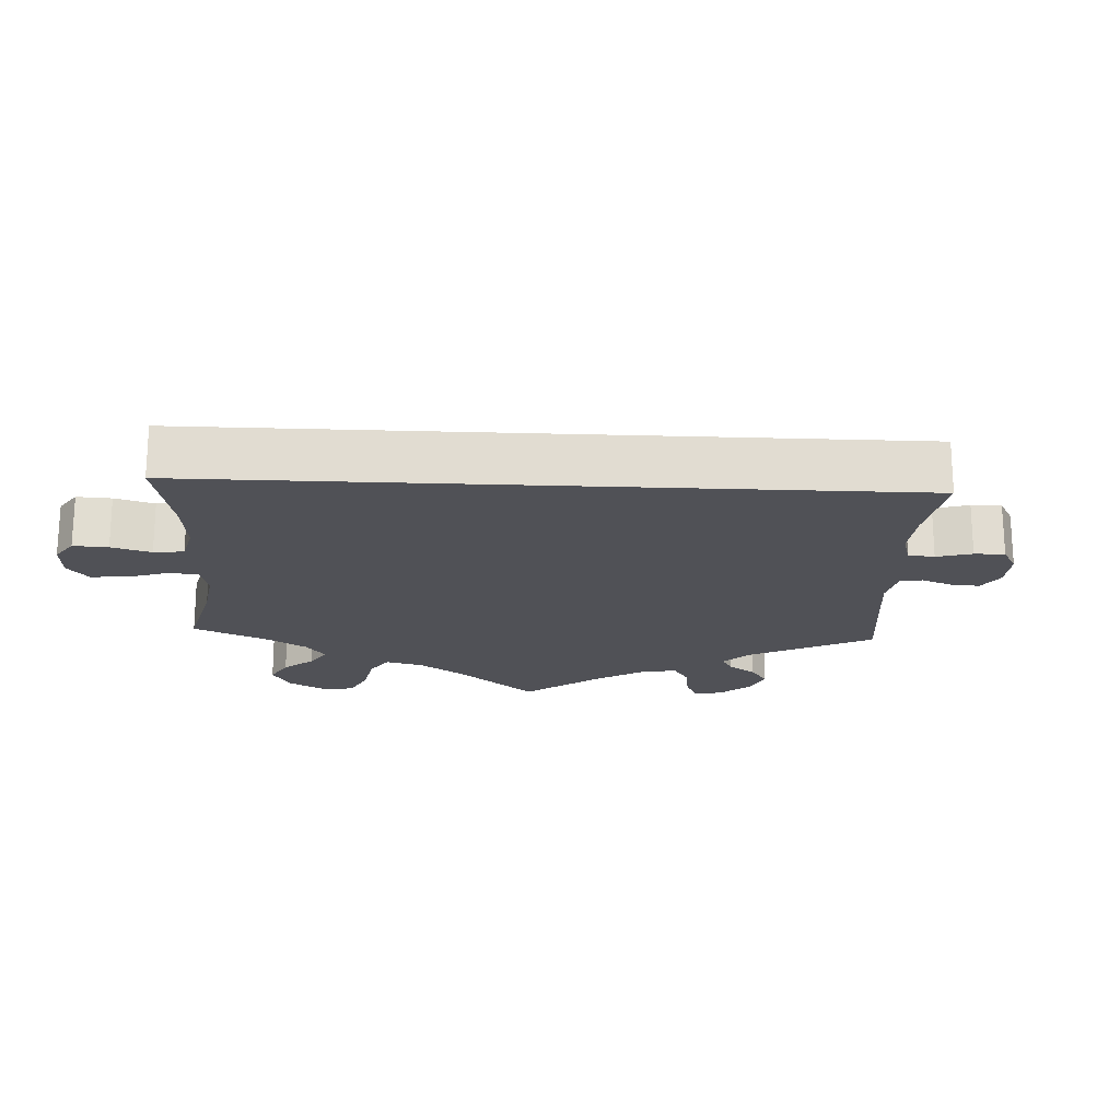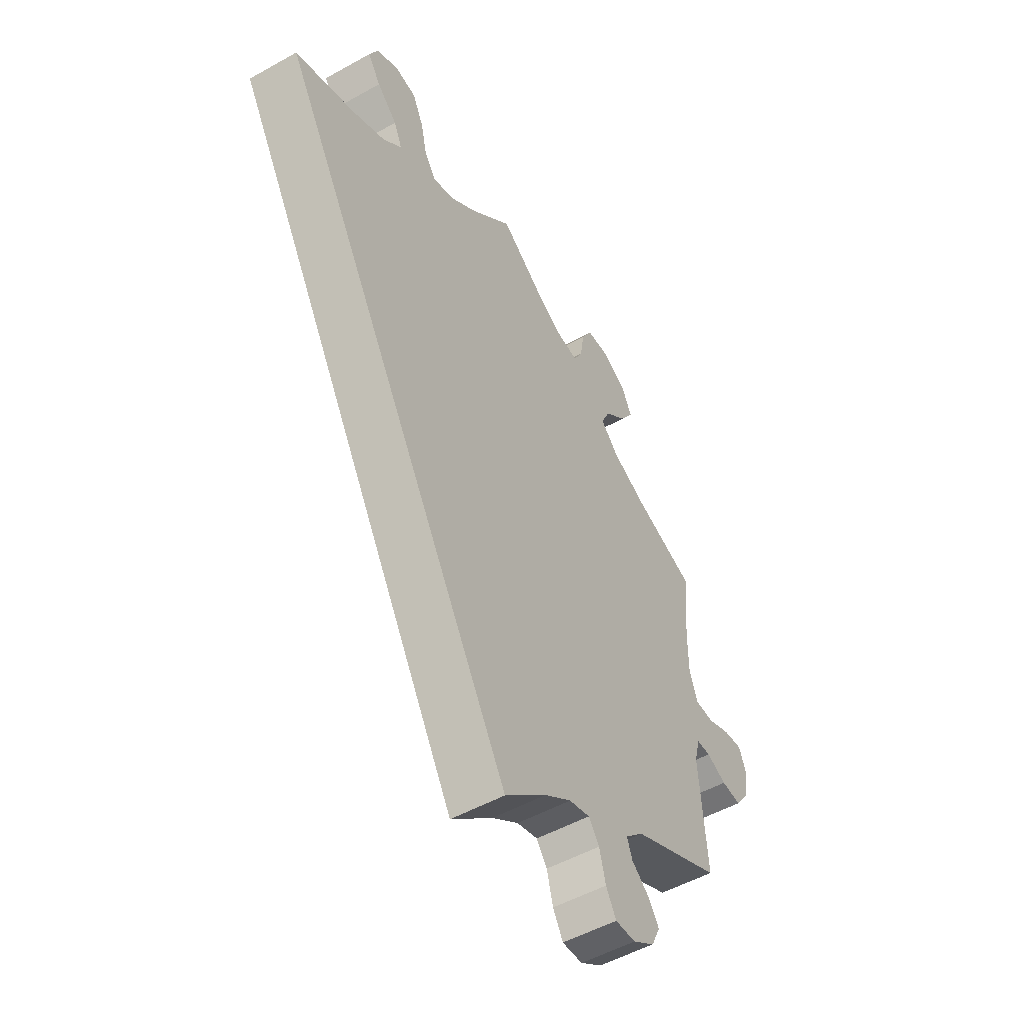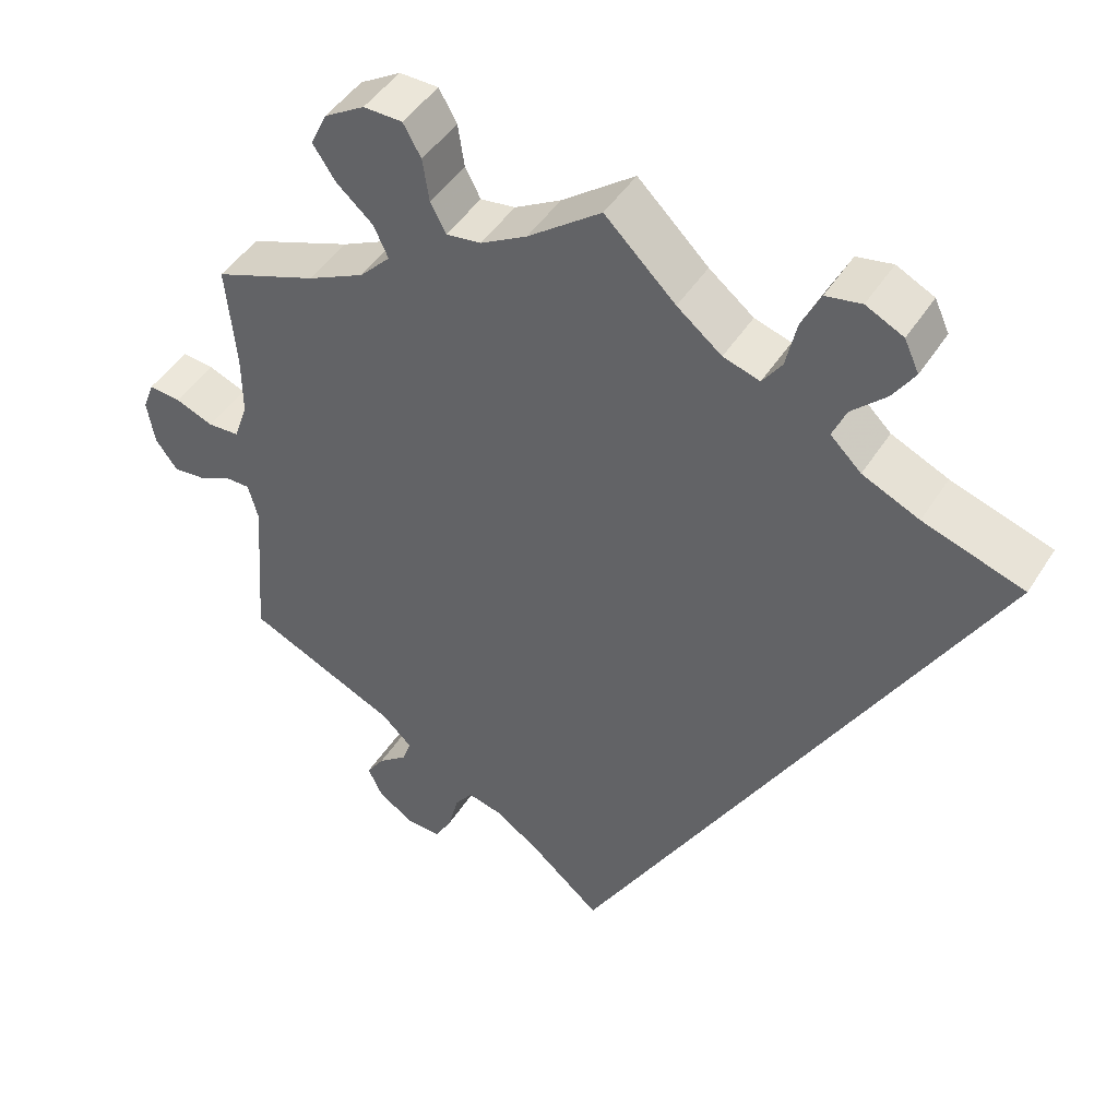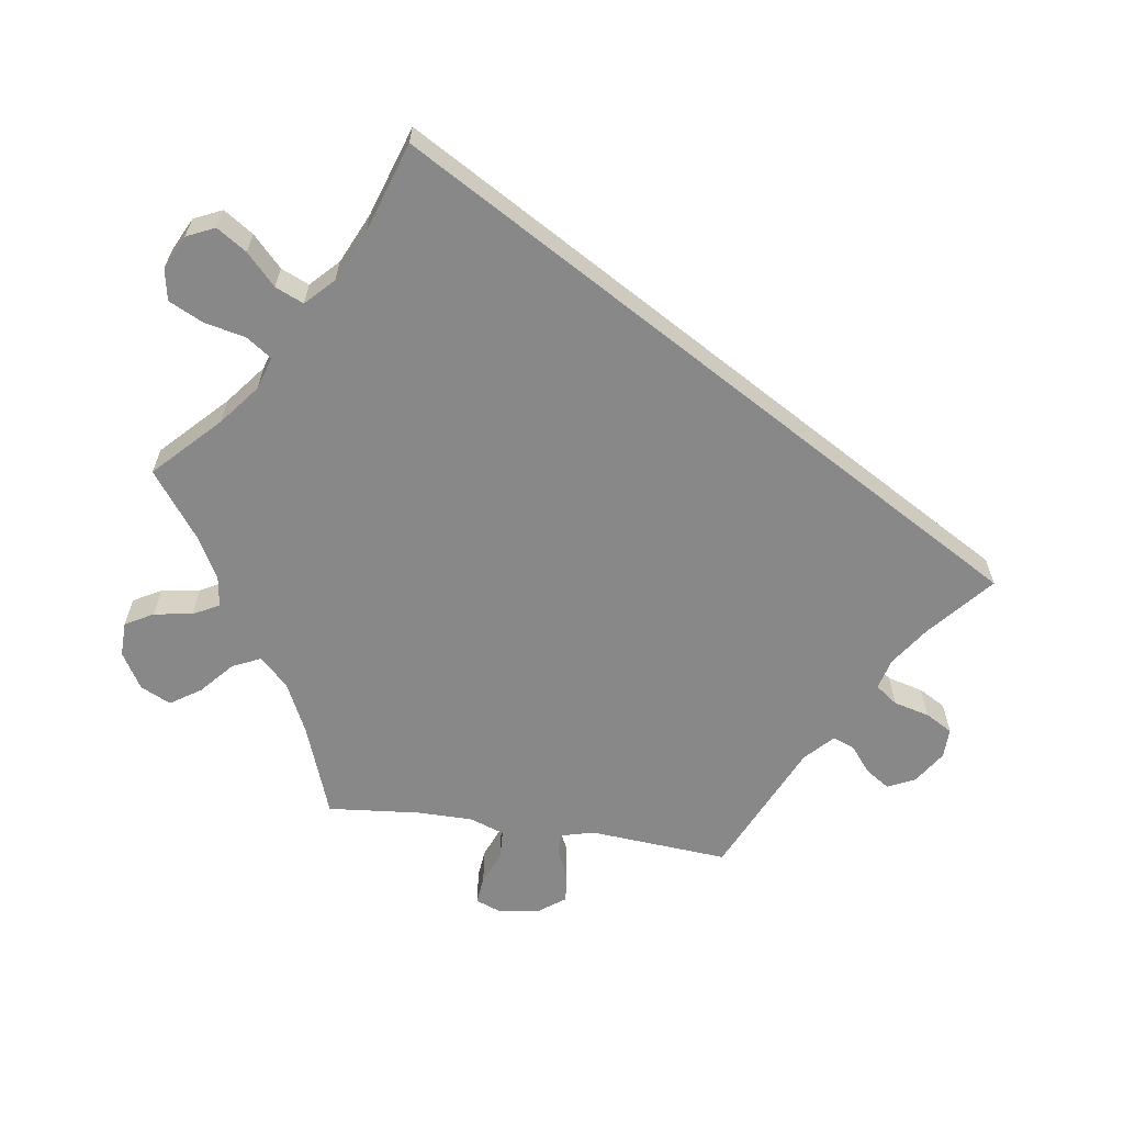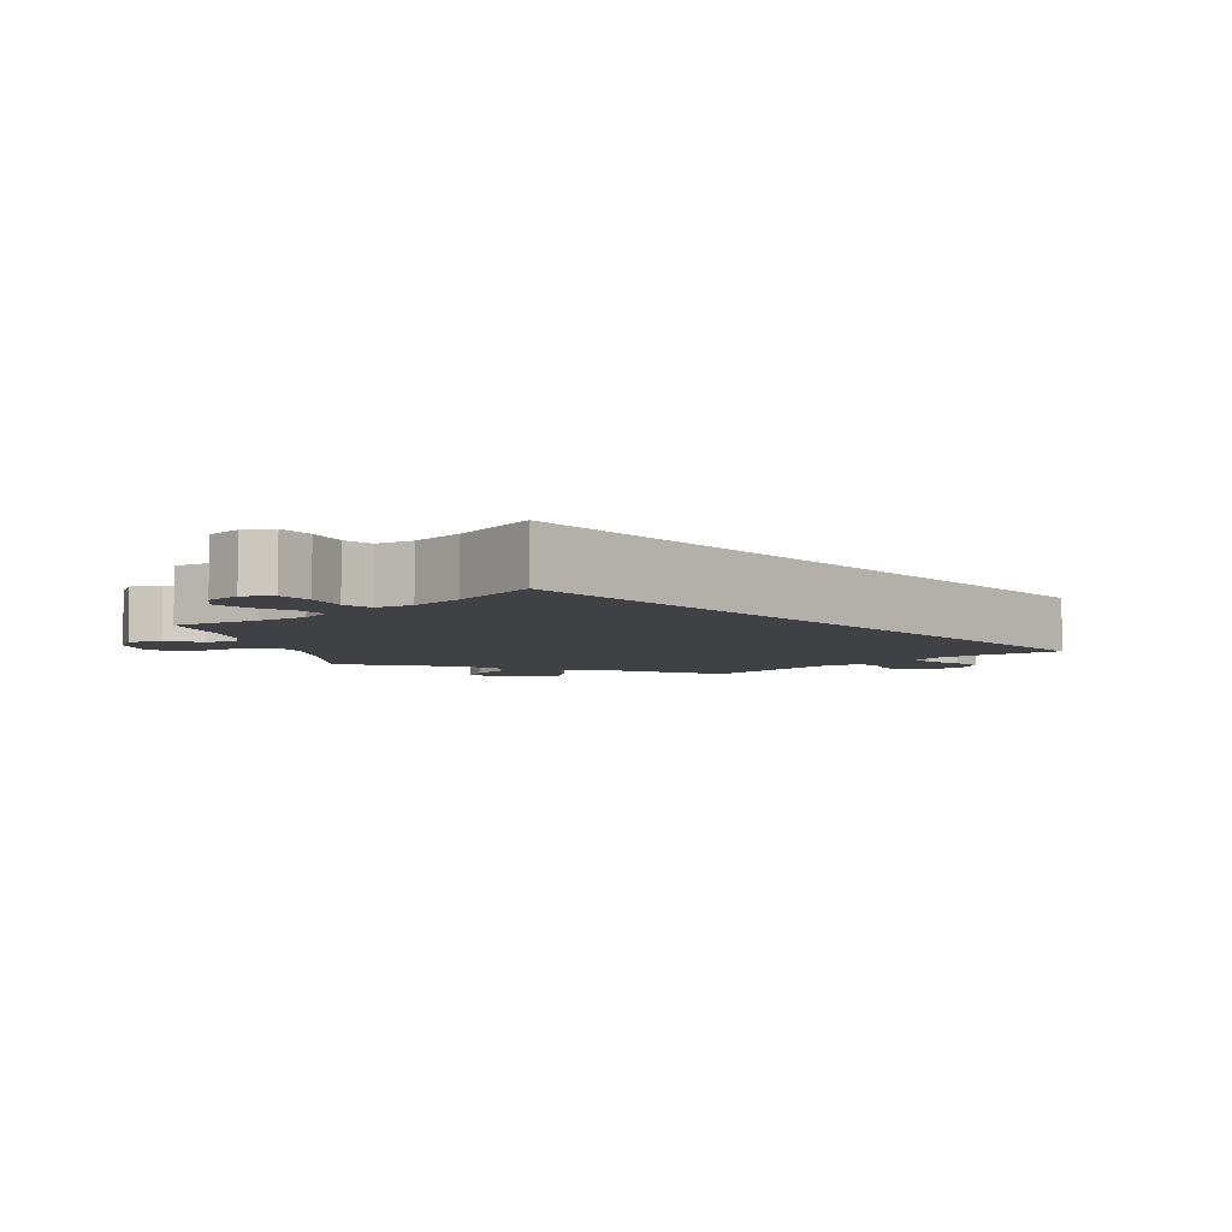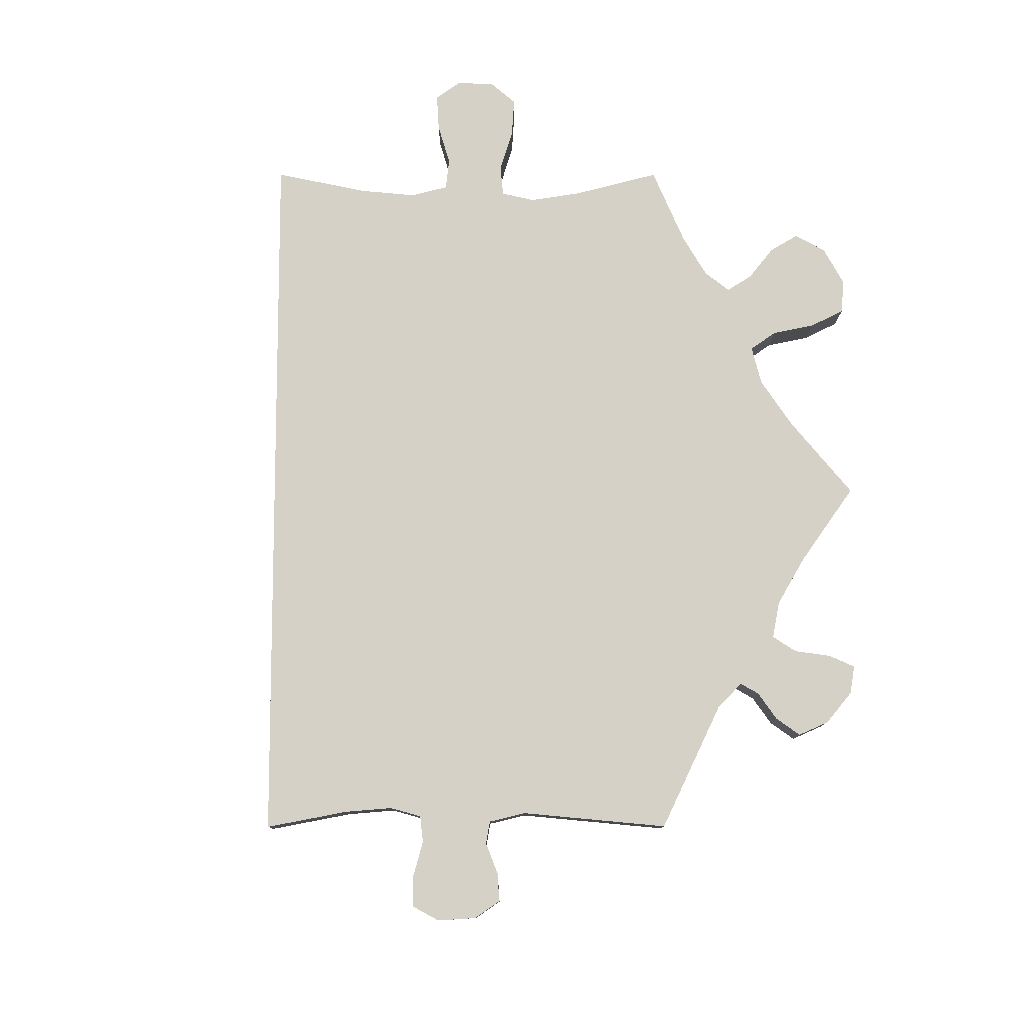
<metadata>
{"format":"obj","ext":"obj","renderer":"f3d","projection":"perspective","resolution":1024,"background":"white","views":[{"elev":-20.4,"azim":117.2,"up":"+Y"},{"elev":-51.5,"azim":121.3,"up":"+Z"},{"elev":45.5,"azim":30.4,"up":"+Z"},{"elev":-62.7,"azim":81.6,"up":"+Y"},{"elev":-5.7,"azim":72.1,"up":"+Y"},{"elev":79.0,"azim":-150.1,"up":"+Y"}]}
</metadata>
<code>
v 0 0.07 -0.578
v -0.087 0.07 -0.503
v -0.142 0.07 -0.465
v -0.185 0.07 -0.454
v -0.207 0.07 -0.484
v -0.22 0.07 -0.534
v -0.241 0.07 -0.571
v -0.283 0.07 -0.57
v -0.328 0.07 -0.54
v -0.346 0.07 -0.502
v -0.324 0.07 -0.469
v -0.288 0.07 -0.44
v -0.277 0.07 -0.41
v -0.315 0.07 -0.374
v -0.501 0.07 -0.289
v -0.486 0.07 -0.096
v -0.498 0.07 -0.05
v -0.527 0.07 -0.05
v -0.568 0.07 -0.069
v -0.609 0.07 -0.073
v -0.636 0.07 -0.036
v -0.645 0.07 0.019
v -0.631 0.07 0.056
v -0.592 0.07 0.052
v -0.545 0.07 0.033
v -0.506 0.07 0.035
v -0.489 0.07 0.084
v -0.489 0.07 0.16
v -0.501 0.07 0.288
v -0.374 0.07 0.335
v -0.304 0.07 0.369
v -0.266 0.07 0.408
v -0.284 0.07 0.447
v -0.329 0.07 0.487
v -0.357 0.07 0.529
v -0.337 0.07 0.571
v -0.287 0.07 0.601
v -0.239 0.07 0.6
v -0.217 0.07 0.561
v -0.209 0.07 0.508
v -0.19 0.07 0.472
v -0.147 0.07 0.478
v -0.09 0.07 0.51
v 0 0.07 0.577
v 0.087 0.07 0.492
v 0.142 0.07 0.448
v 0.187 0.07 0.434
v 0.211 0.07 0.468
v 0.224 0.07 0.526
v 0.247 0.07 0.573
v 0.291 0.07 0.581
v 0.337 0.07 0.558
v 0.355 0.07 0.519
v 0.328 0.07 0.478
v 0.286 0.07 0.438
v 0.269 0.07 0.399
v 0.307 0.07 0.362
v 0.377 0.07 0.33
v 0.501 0.07 0.289
v 0 0 -0.578
v -0.087 0 -0.503
v -0.142 0 -0.465
v -0.185 0 -0.454
v -0.207 0 -0.484
v -0.22 0 -0.534
v -0.241 0 -0.571
v -0.283 0 -0.57
v -0.328 0 -0.54
v -0.346 0 -0.502
v -0.324 0 -0.469
v -0.288 0 -0.44
v -0.277 0 -0.41
v -0.315 0 -0.374
v -0.501 0 -0.289
v -0.486 0 -0.096
v -0.498 0 -0.05
v -0.527 0 -0.05
v -0.568 0 -0.069
v -0.609 0 -0.073
v -0.636 0 -0.036
v -0.645 0 0.019
v -0.631 0 0.056
v -0.592 0 0.052
v -0.545 0 0.033
v -0.506 0 0.035
v -0.489 0 0.084
v -0.489 0 0.16
v -0.501 0 0.288
v -0.374 0 0.335
v -0.304 0 0.369
v -0.266 0 0.408
v -0.284 0 0.447
v -0.329 0 0.487
v -0.357 0 0.529
v -0.337 0 0.571
v -0.287 0 0.601
v -0.239 0 0.6
v -0.217 0 0.561
v -0.209 0 0.508
v -0.19 0 0.472
v -0.147 0 0.478
v -0.09 0 0.51
v 0 0 0.577
v 0.087 0 0.492
v 0.142 0 0.448
v 0.187 0 0.434
v 0.211 0 0.468
v 0.224 0 0.526
v 0.247 0 0.573
v 0.291 0 0.581
v 0.337 0 0.558
v 0.355 0 0.519
v 0.328 0 0.478
v 0.286 0 0.438
v 0.269 0 0.399
v 0.307 0 0.362
v 0.377 0 0.33
v 0.501 0 0.289
f 58 59 1 2
f 57 58 2 3
f 56 57 3 4
f 55 56 4 5
f 52 53 54 55
f 52 55 5
f 51 52 5
f 48 49 50 51
f 47 48 51 5
f 46 47 5
f 45 46 5
f 43 44 45 5
f 42 43 5 6
f 41 42 6 7
f 40 41 7 8
f 33 34 35 36
f 32 33 36 37
f 28 29 30
f 27 28 30 31
f 26 27 31 32
f 22 23 24 25
f 22 25 26
f 21 22 26
f 18 19 20 21
f 17 18 21 26
f 16 17 26 32
f 14 15 16 32
f 9 10 11 12
f 8 9 12
f 8 12 13
f 40 8 13
f 32 37 38 39
f 32 39 40
f 13 14 32 40
f 61 60 118 117
f 62 61 117 116
f 63 62 116 115
f 64 63 115 114
f 114 113 112 111
f 64 114 111
f 64 111 110
f 110 109 108 107
f 64 110 107 106
f 64 106 105
f 64 105 104
f 64 104 103 102
f 65 64 102 101
f 66 65 101 100
f 67 66 100 99
f 95 94 93 92
f 96 95 92 91
f 89 88 87
f 90 89 87 86
f 91 90 86 85
f 84 83 82 81
f 85 84 81
f 85 81 80
f 80 79 78 77
f 85 80 77 76
f 91 85 76 75
f 91 75 74 73
f 71 70 69 68
f 71 68 67
f 72 71 67
f 72 67 99
f 98 97 96 91
f 99 98 91
f 99 91 73 72
f 1 60 61 2
f 2 61 62 3
f 3 62 63 4
f 4 63 64 5
f 5 64 65 6
f 6 65 66 7
f 7 66 67 8
f 8 67 68 9
f 9 68 69 10
f 10 69 70 11
f 11 70 71 12
f 12 71 72 13
f 13 72 73 14
f 14 73 74 15
f 15 74 75 16
f 16 75 76 17
f 17 76 77 18
f 18 77 78 19
f 19 78 79 20
f 20 79 80 21
f 21 80 81 22
f 22 81 82 23
f 23 82 83 24
f 24 83 84 25
f 25 84 85 26
f 26 85 86 27
f 27 86 87 28
f 28 87 88 29
f 29 88 89 30
f 30 89 90 31
f 31 90 91 32
f 32 91 92 33
f 33 92 93 34
f 34 93 94 35
f 35 94 95 36
f 36 95 96 37
f 37 96 97 38
f 38 97 98 39
f 39 98 99 40
f 40 99 100 41
f 41 100 101 42
f 42 101 102 43
f 43 102 103 44
f 44 103 104 45
f 45 104 105 46
f 46 105 106 47
f 47 106 107 48
f 48 107 108 49
f 49 108 109 50
f 50 109 110 51
f 51 110 111 52
f 52 111 112 53
f 53 112 113 54
f 54 113 114 55
f 55 114 115 56
f 56 115 116 57
f 57 116 117 58
f 58 117 118 59
f 59 118 60 1

</code>
